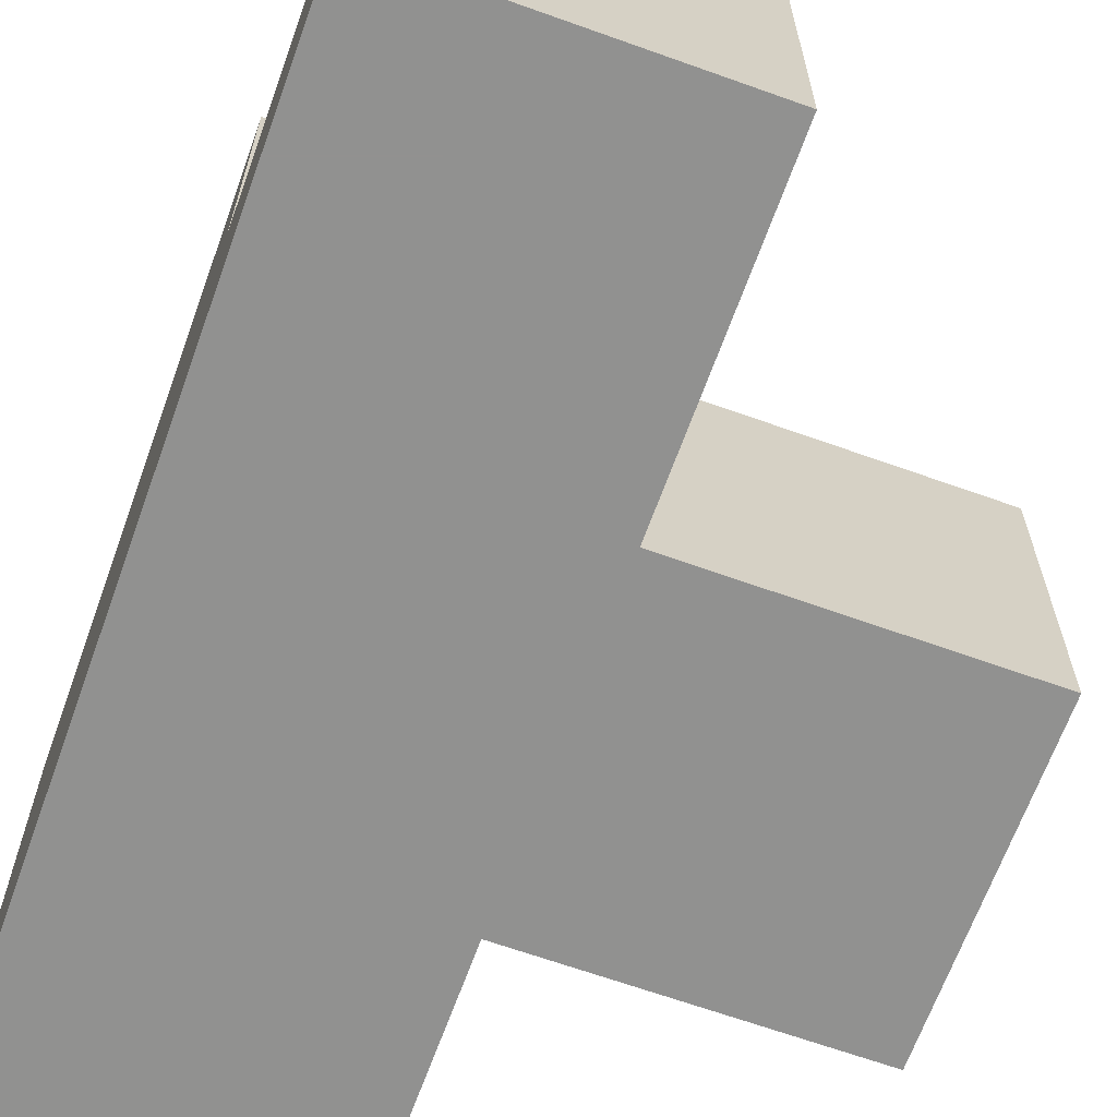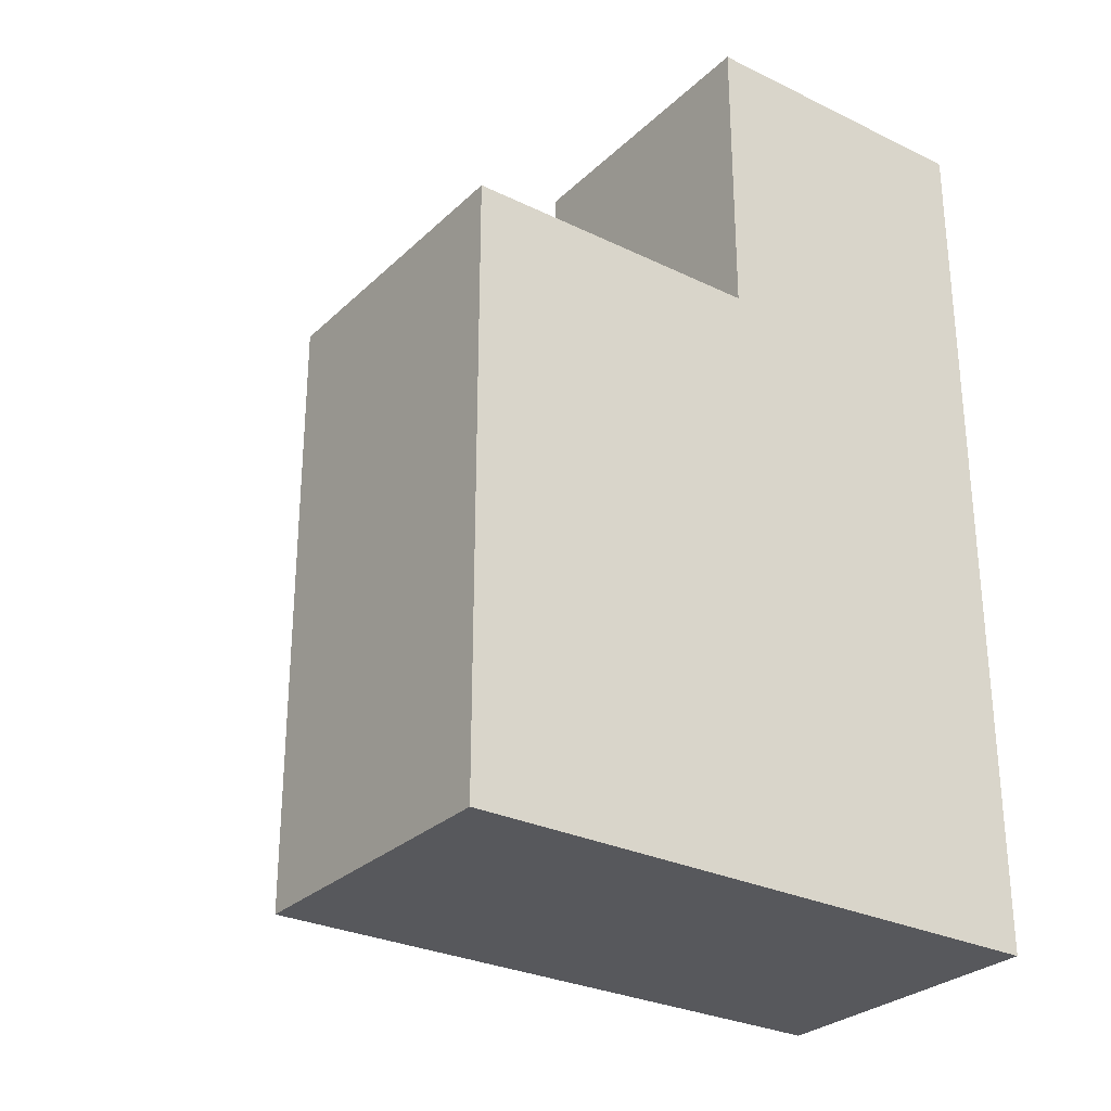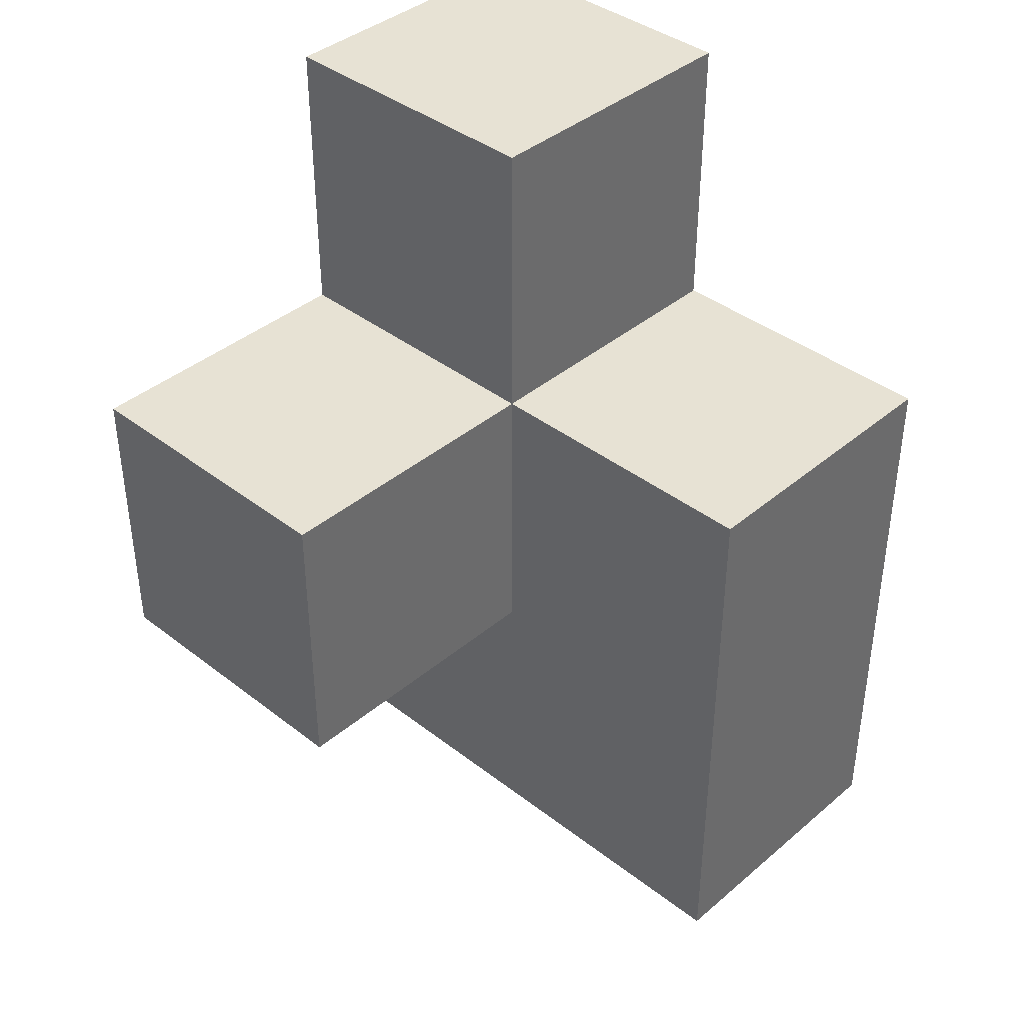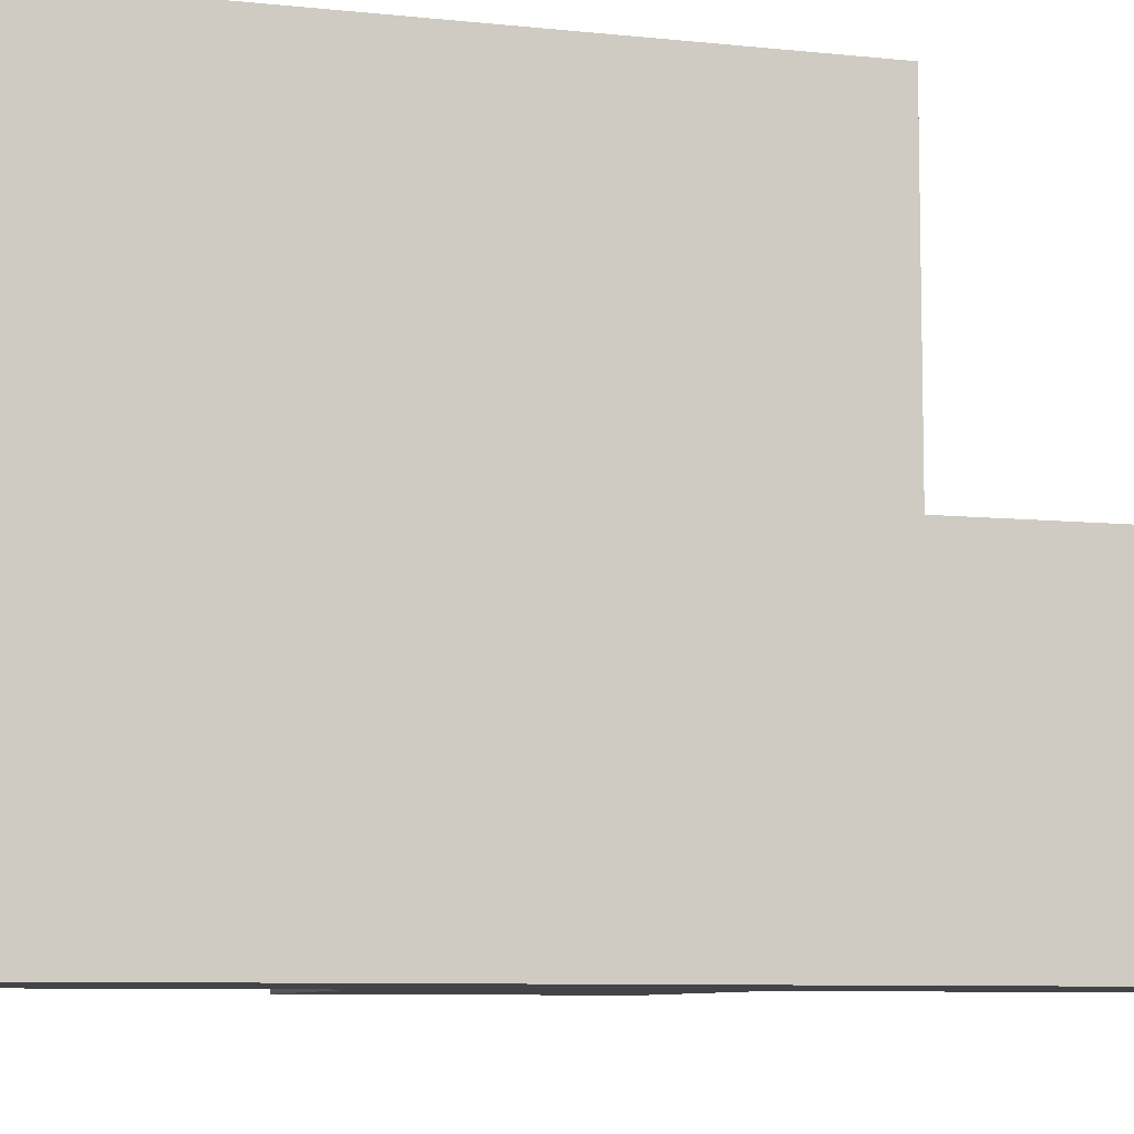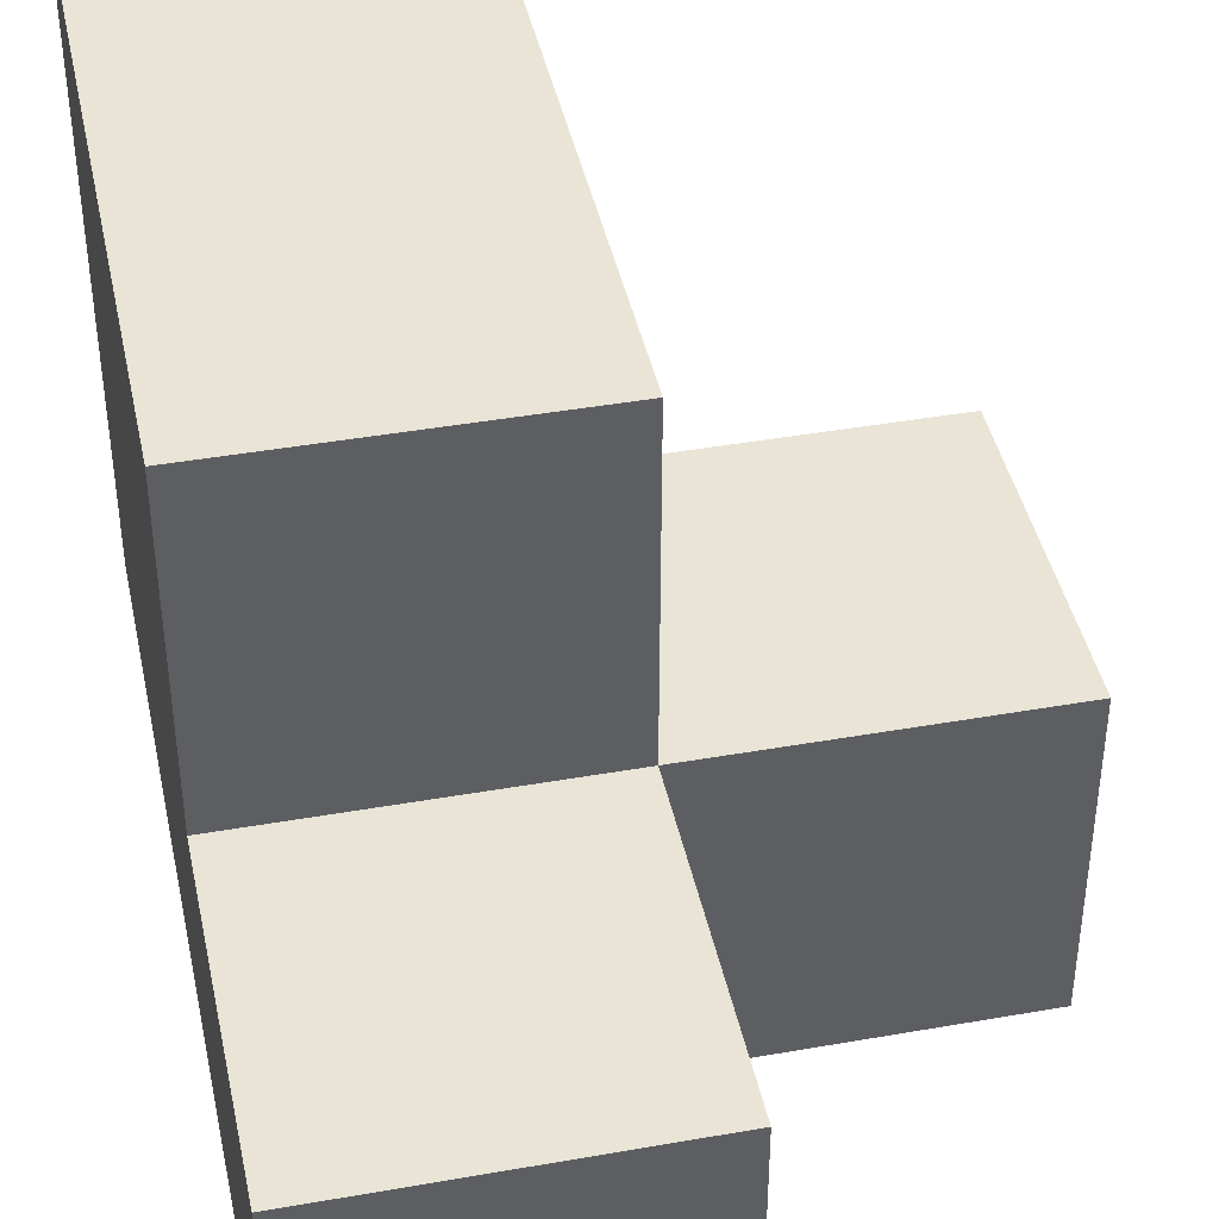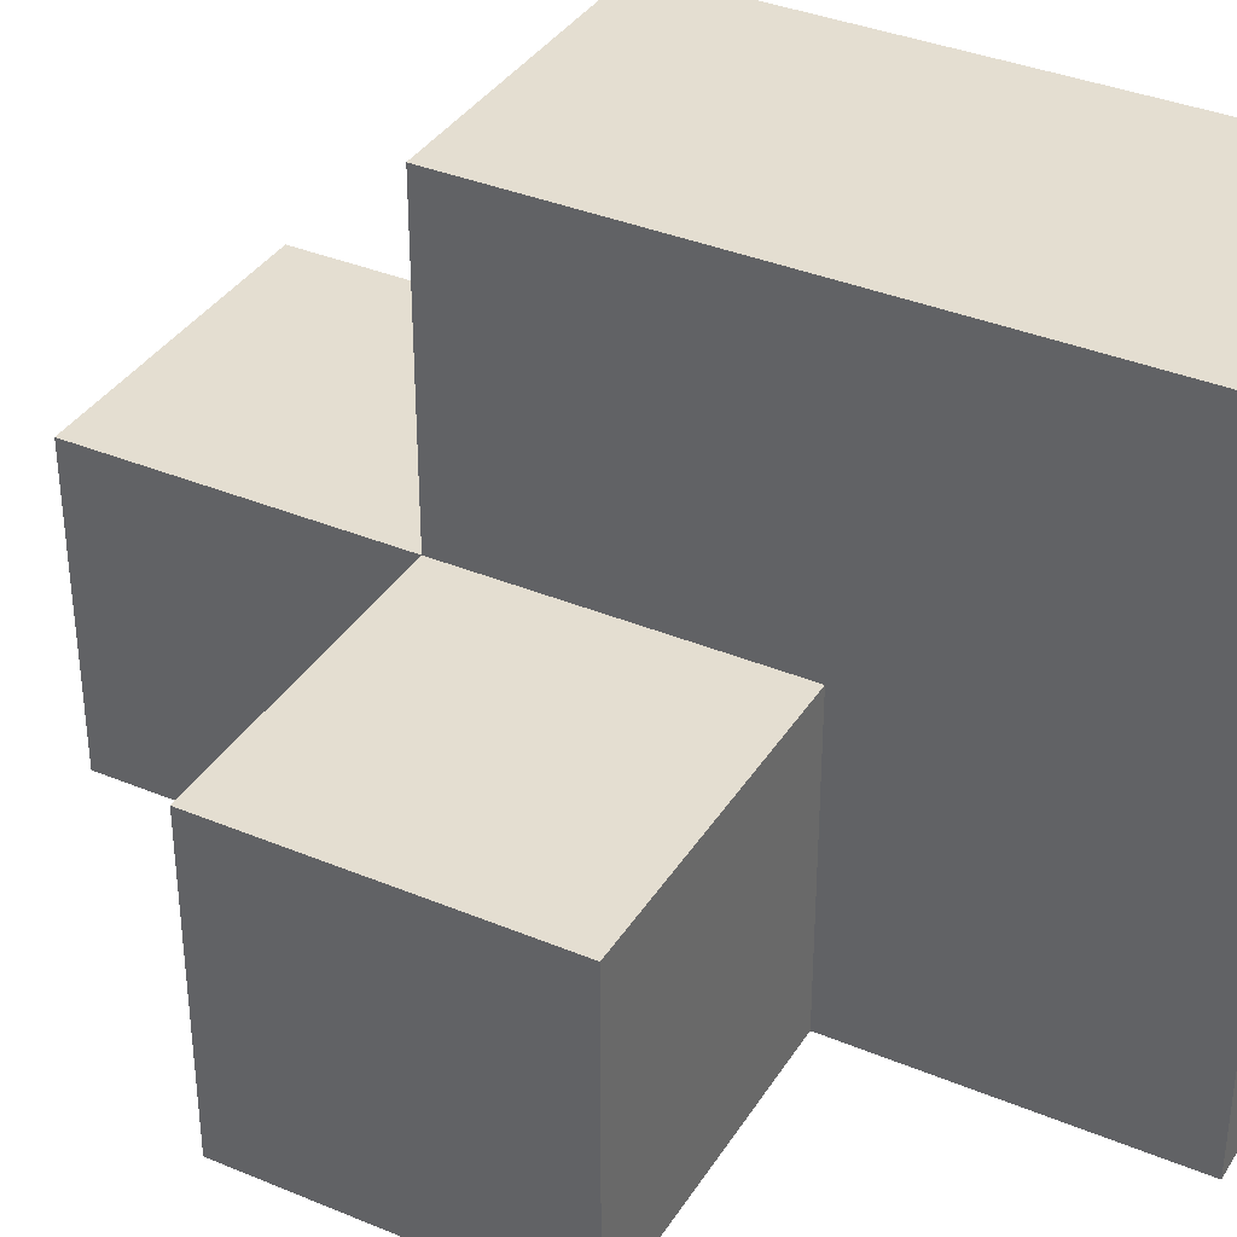
<metadata>
{"format":"obj","ext":"obj","renderer":"f3d","projection":"perspective","resolution":1024,"background":"white","views":[{"elev":-66.0,"azim":-19.8,"up":"+Y"},{"elev":-28.6,"azim":-126.0,"up":"+Z"},{"elev":39.7,"azim":133.8,"up":"+Z"},{"elev":-7.9,"azim":-106.6,"up":"+Y"},{"elev":42.4,"azim":-11.9,"up":"+Y"},{"elev":36.5,"azim":118.4,"up":"+Y"}]}
</metadata>
<code>
v 1.997 0.008462 1.994
v 1.997 1.988 1.994
v 1.997 0.9985 0.01385
v 1.997 0.9985 2.984
v 1.007 1.988 1.994
v 2.987 0.9985 1.994
v 1.007 0.008462 1.004
v 1.007 0.9985 0.01385
v 1.007 0.9985 2.984
v 1.997 0.008462 1.004
v 1.997 0.9985 1.994
v 1.997 1.988 1.004
v 2.987 0.9985 1.004
v 1.007 1.988 1.004
v 1.007 0.9985 1.994
v 1.007 0.008462 0.01385
v 2.987 0.008462 1.994
v 1.007 0.008462 2.984
v 1.997 0.008462 0.01385
v 1.997 0.008462 2.984
v 1.997 1.988 0.01385
v 1.997 0.9985 1.004
v 1.007 1.988 0.01385
v 2.987 0.008462 1.004
v 1.007 0.008462 1.994
v 1.007 0.9985 1.004
f 7 10 25
f 1 25 10
f 26 7 15
f 25 15 7
f 18 20 9
f 4 9 20
f 25 1 18
f 20 18 1
f 11 15 4
f 9 4 15
f 15 25 9
f 18 9 25
f 1 11 20
f 4 20 11
f 15 11 5
f 2 5 11
f 12 14 2
f 5 2 14
f 14 26 5
f 15 5 26
f 22 12 11
f 2 11 12
f 24 10 13
f 22 13 10
f 1 17 11
f 6 11 17
f 10 24 1
f 17 1 24
f 13 22 6
f 11 6 22
f 24 13 17
f 6 17 13
f 3 8 21
f 23 21 8
f 21 23 12
f 14 12 23
f 23 8 14
f 26 14 8
f 3 21 22
f 12 22 21
f 19 16 3
f 8 3 16
f 16 19 7
f 10 7 19
f 8 16 26
f 7 26 16
f 19 3 10
f 22 10 3

</code>
